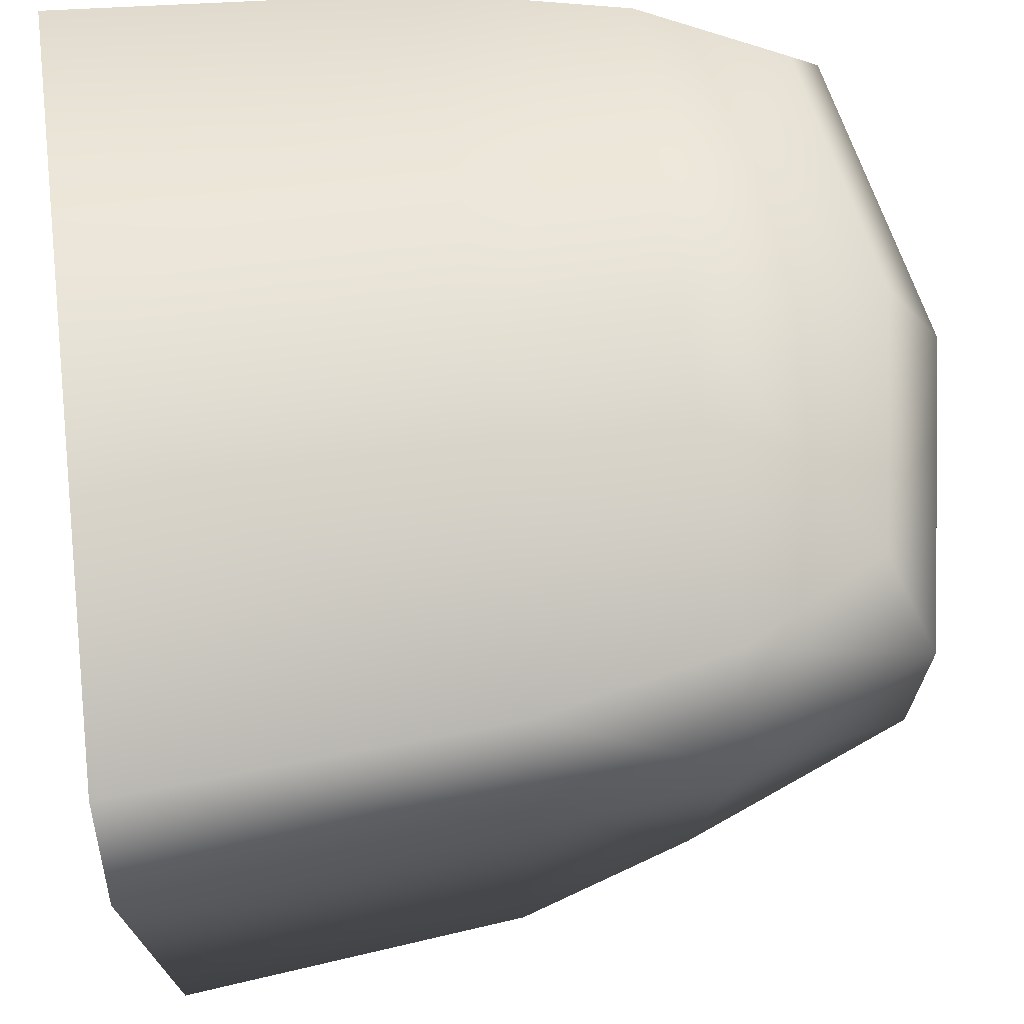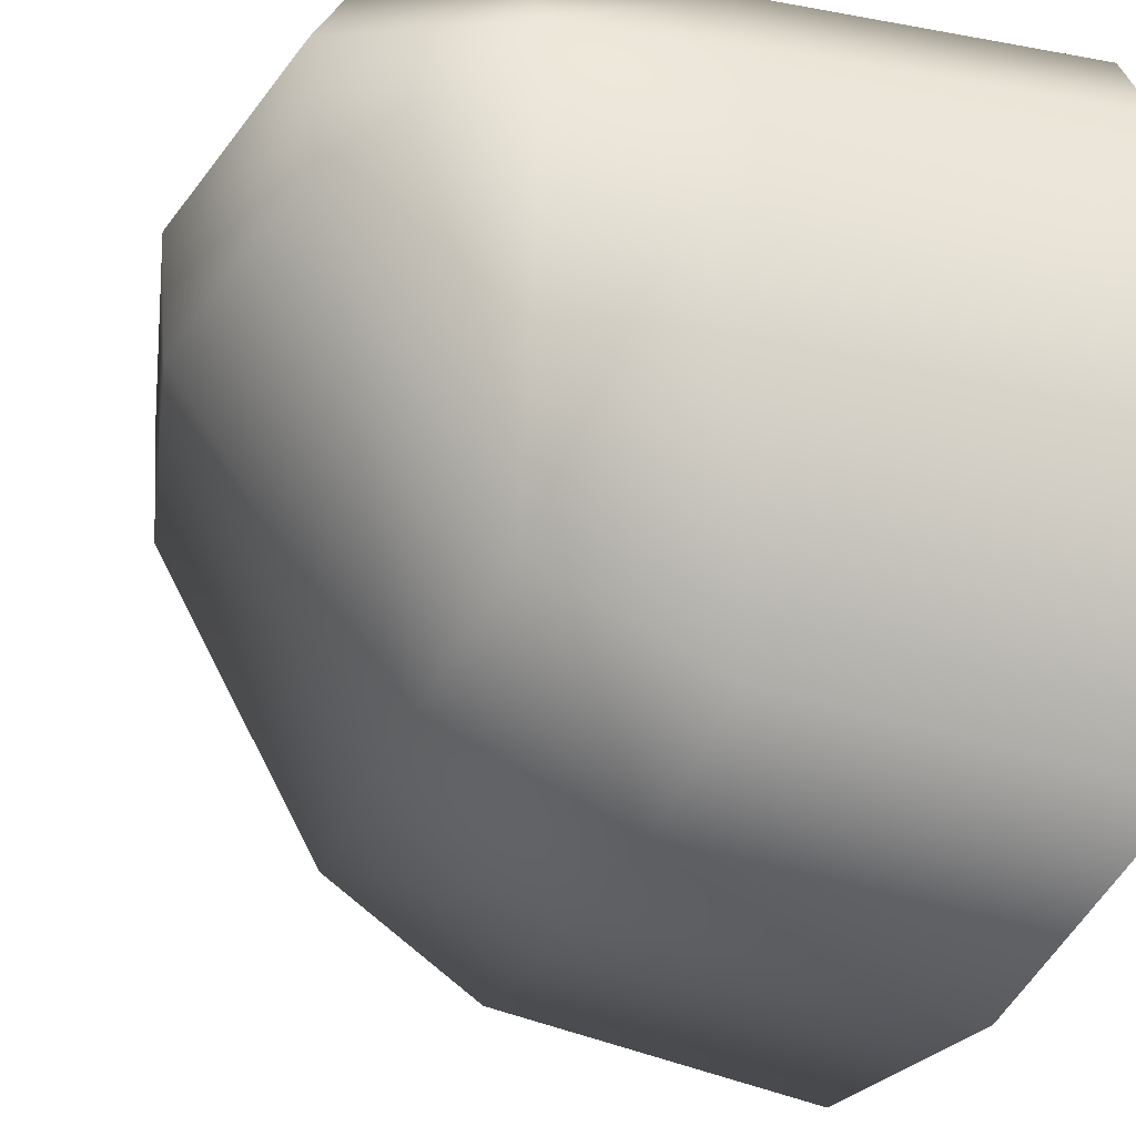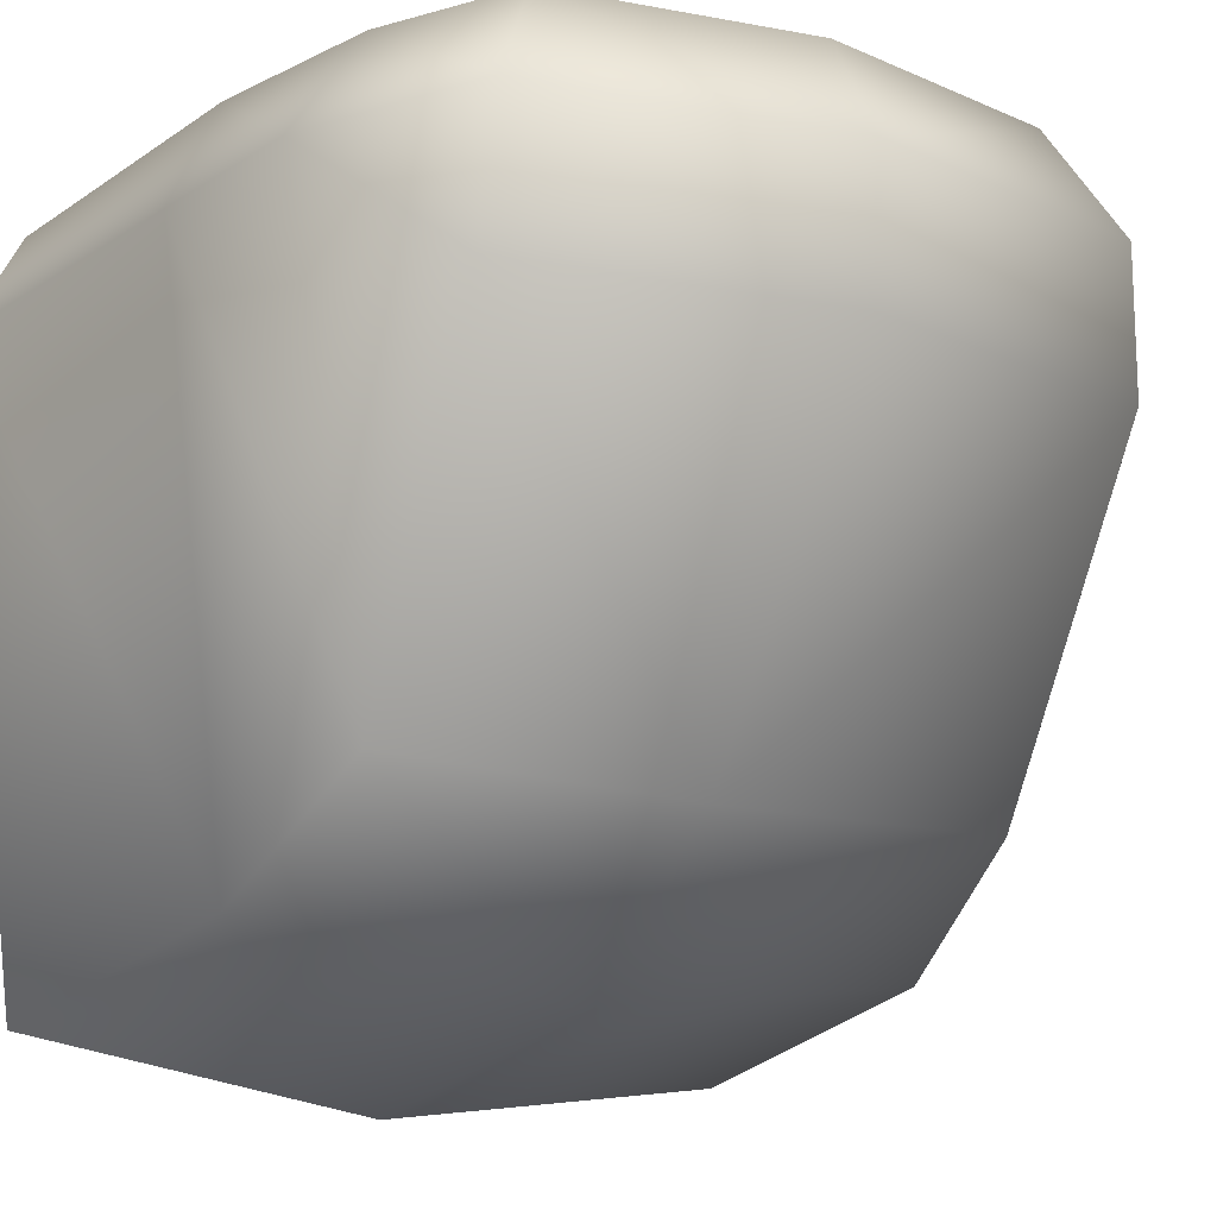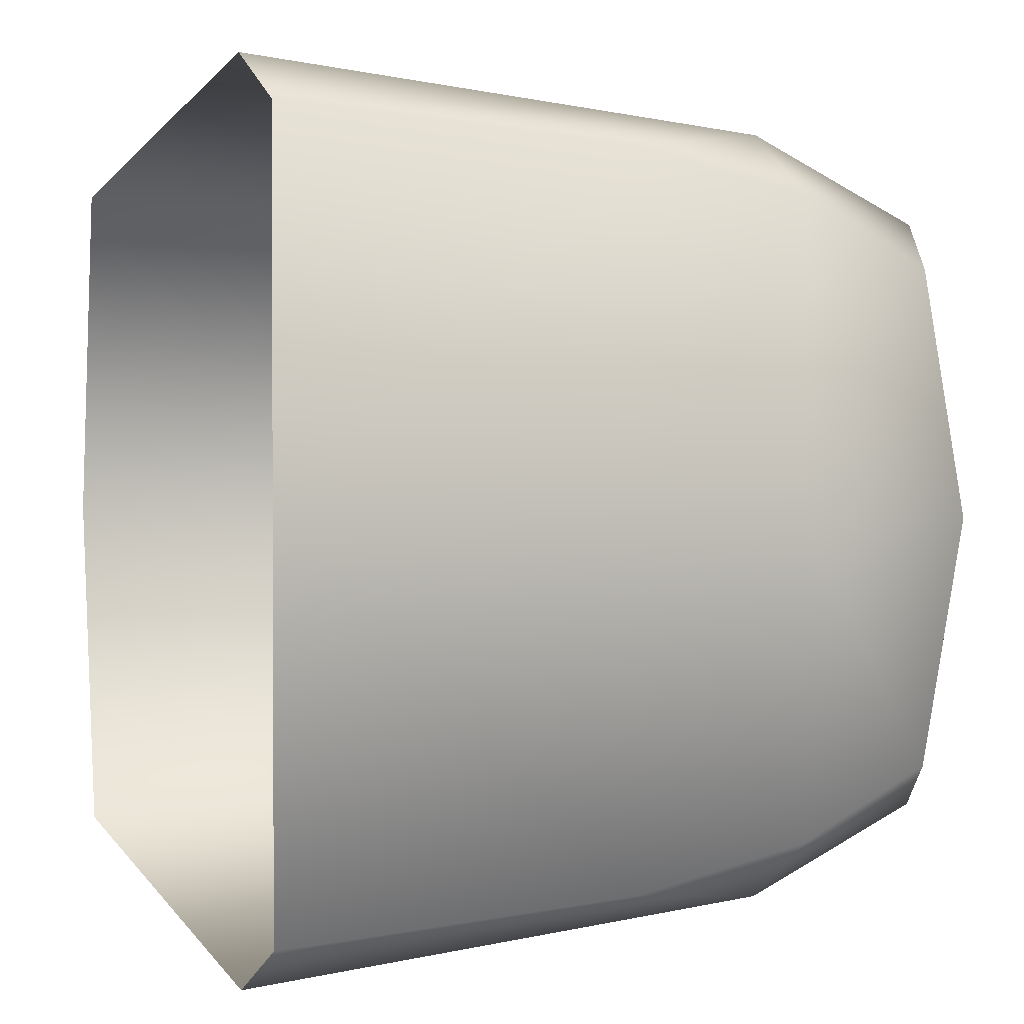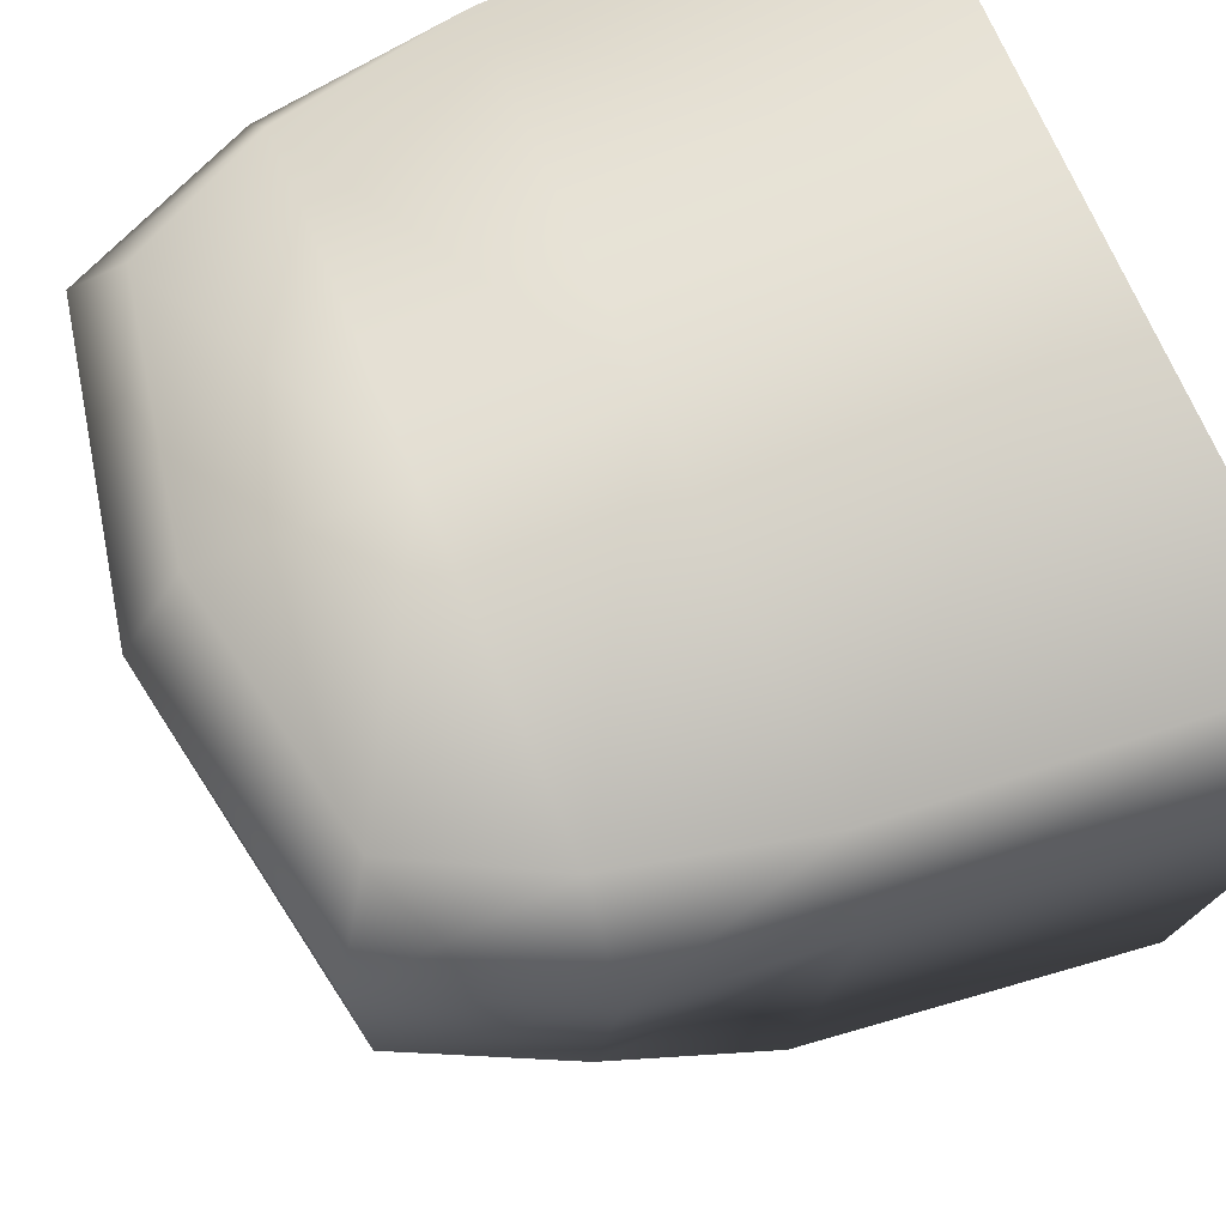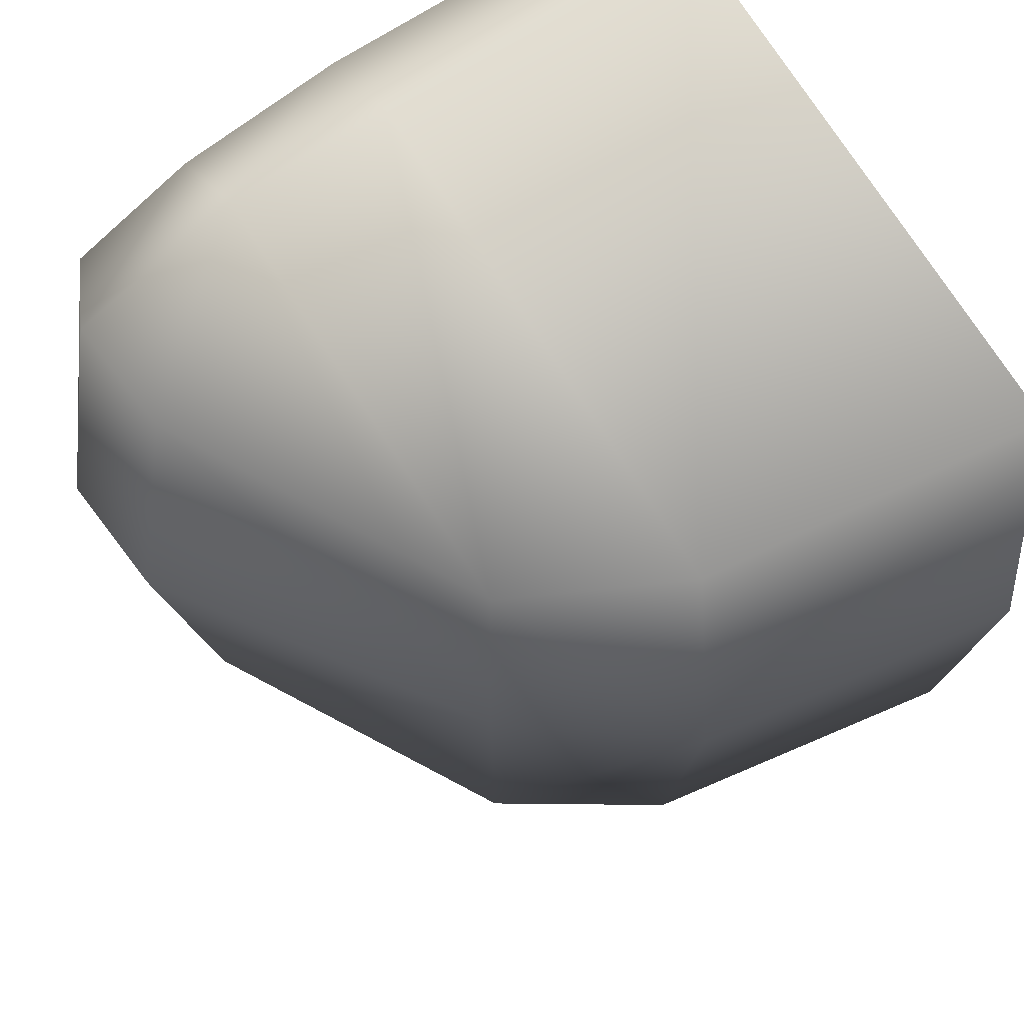
<metadata>
{"format":"obj","ext":"obj","renderer":"f3d","projection":"perspective","resolution":1024,"background":"white","views":[{"elev":66.0,"azim":172.9,"up":"+Y"},{"elev":-30.8,"azim":-18.8,"up":"+Y"},{"elev":-15.8,"azim":-122.0,"up":"+Y"},{"elev":1.5,"azim":157.7,"up":"+Z"},{"elev":67.8,"azim":-22.3,"up":"+Y"},{"elev":64.9,"azim":-32.4,"up":"+Z"}]}
</metadata>
<code>
v 1 -0.8677 0.9261
v 1 1 0.9877
v 0.5003 1 0.8782
v 0.524 -0.5927 0.8399
v 0.1284 1 0.6867
v 0.02992 0.3212 0.8645
v 2 1 1.058
v 2 -1 1
v 1 0.7065 1.12
v 0.5003 0.7065 1.073
v 0.000327 0.7065 0.8382
v 2 0.7065 1.215
v 1 -0.8677 -0.9261
v 1 1 -0.9877
v 0.5003 1 -0.8782
v 0.524 -0.5927 -0.8399
v 0.1284 1 -0.6867
v 0.02992 0.3212 -0.8645
v 2 1 -1.058
v 2 -1 -1
v 1 0.7065 -1.12
v 0.5003 0.7065 -1.073
v 0.000327 0.7065 -0.8382
v 2 0.7065 -1.215
v 1 1 0
v 1 -1 0
v 0.5003 1 0
v 0.5003 -0.6163 0
v 0.000327 1 0
v -0.1324 0.3212 0
v 2 1 0
v 2 -1.147 0
v -0.1621 0.7065 0
f 10 6 4
f 25 3 2
f 9 4 1
f 30 11 33
f 27 5 3
f 1 12 9
f 9 7 2
f 33 5 29
f 2 10 9
f 3 11 10
f 2 31 25
f 6 28 4
f 1 32 8
f 4 26 1
f 22 18 23
f 25 15 27
f 21 16 22
f 23 30 33
f 27 17 29
f 24 13 21
f 19 21 14
f 17 33 29
f 14 22 15
f 15 23 17
f 14 31 19
f 28 18 16
f 32 13 20
f 26 16 13
f 10 11 6
f 25 27 3
f 9 10 4
f 30 6 11
f 27 29 5
f 1 8 12
f 9 12 7
f 33 11 5
f 2 3 10
f 3 5 11
f 2 7 31
f 6 30 28
f 1 26 32
f 4 28 26
f 22 16 18
f 25 14 15
f 21 13 16
f 23 18 30
f 27 15 17
f 24 20 13
f 19 24 21
f 17 23 33
f 14 21 22
f 15 22 23
f 14 25 31
f 28 30 18
f 32 26 13
f 26 28 16

</code>
